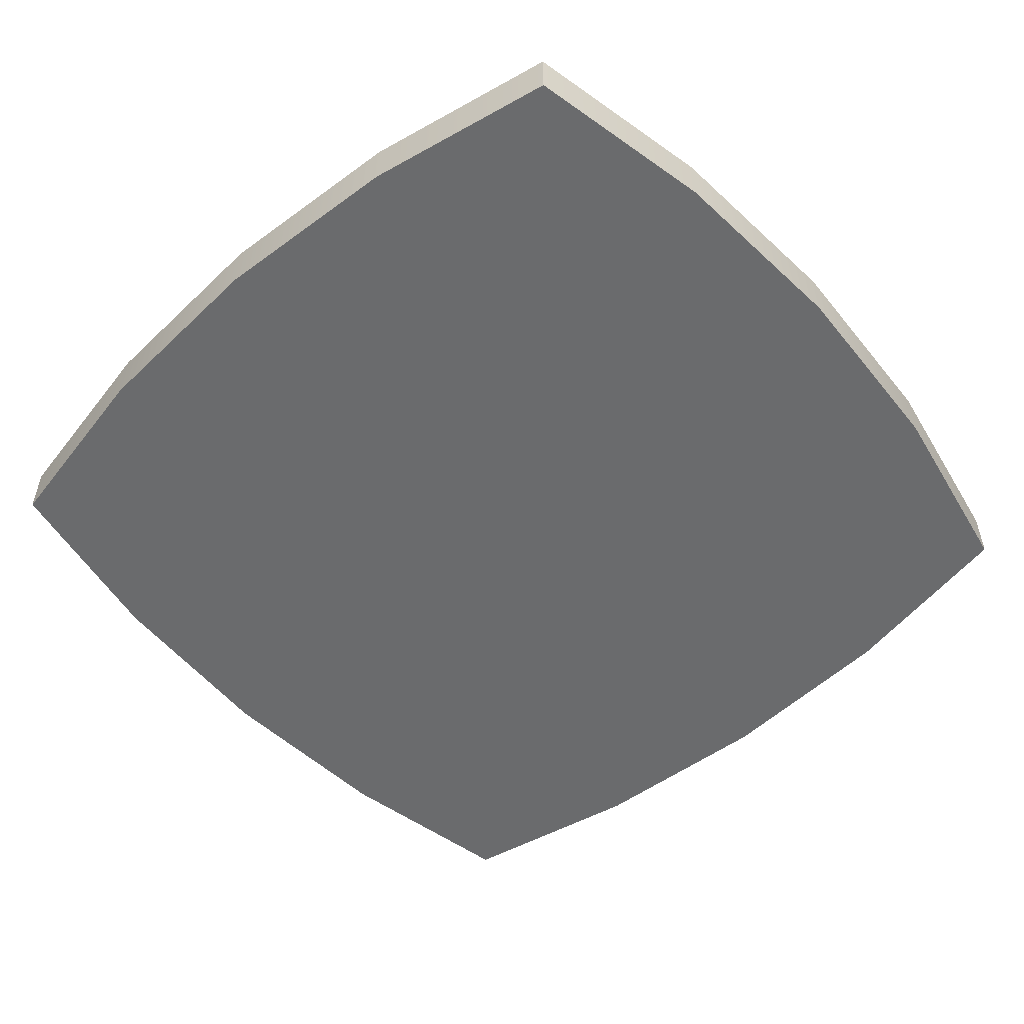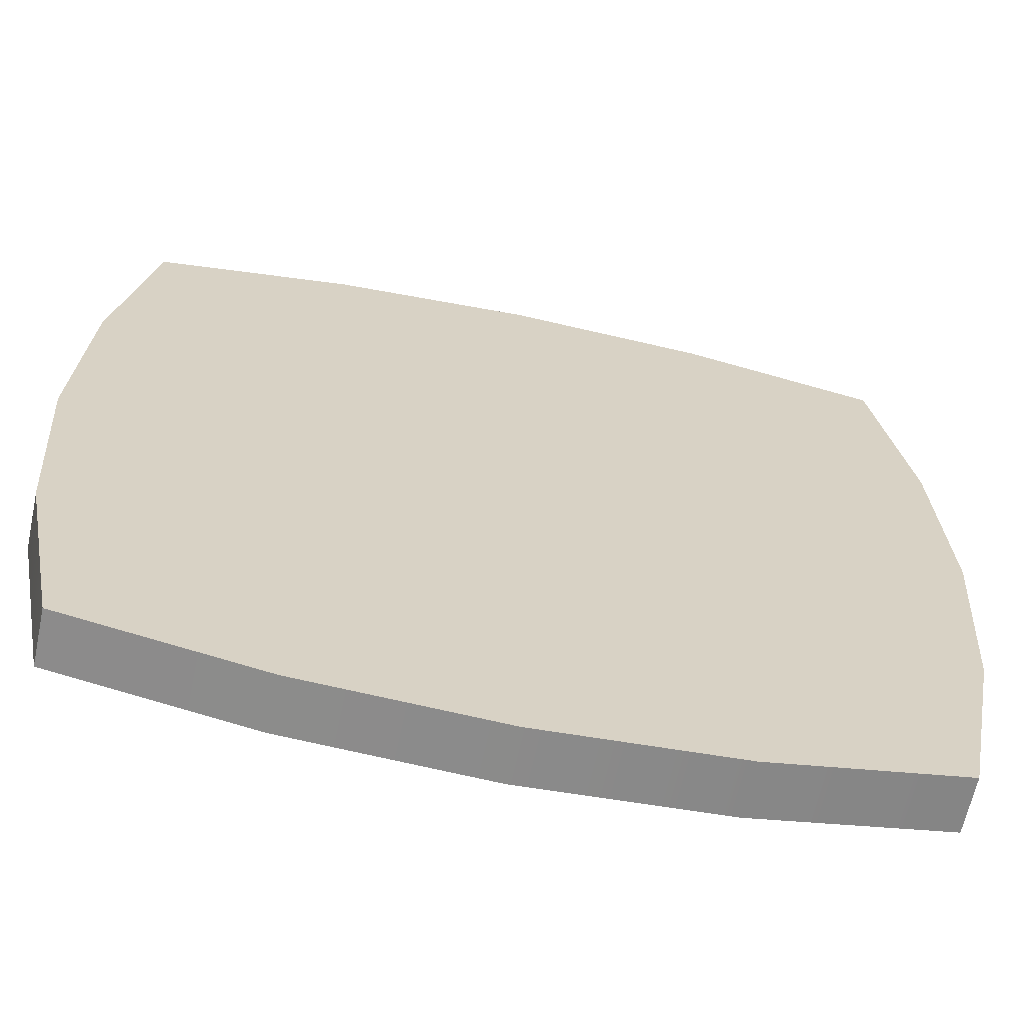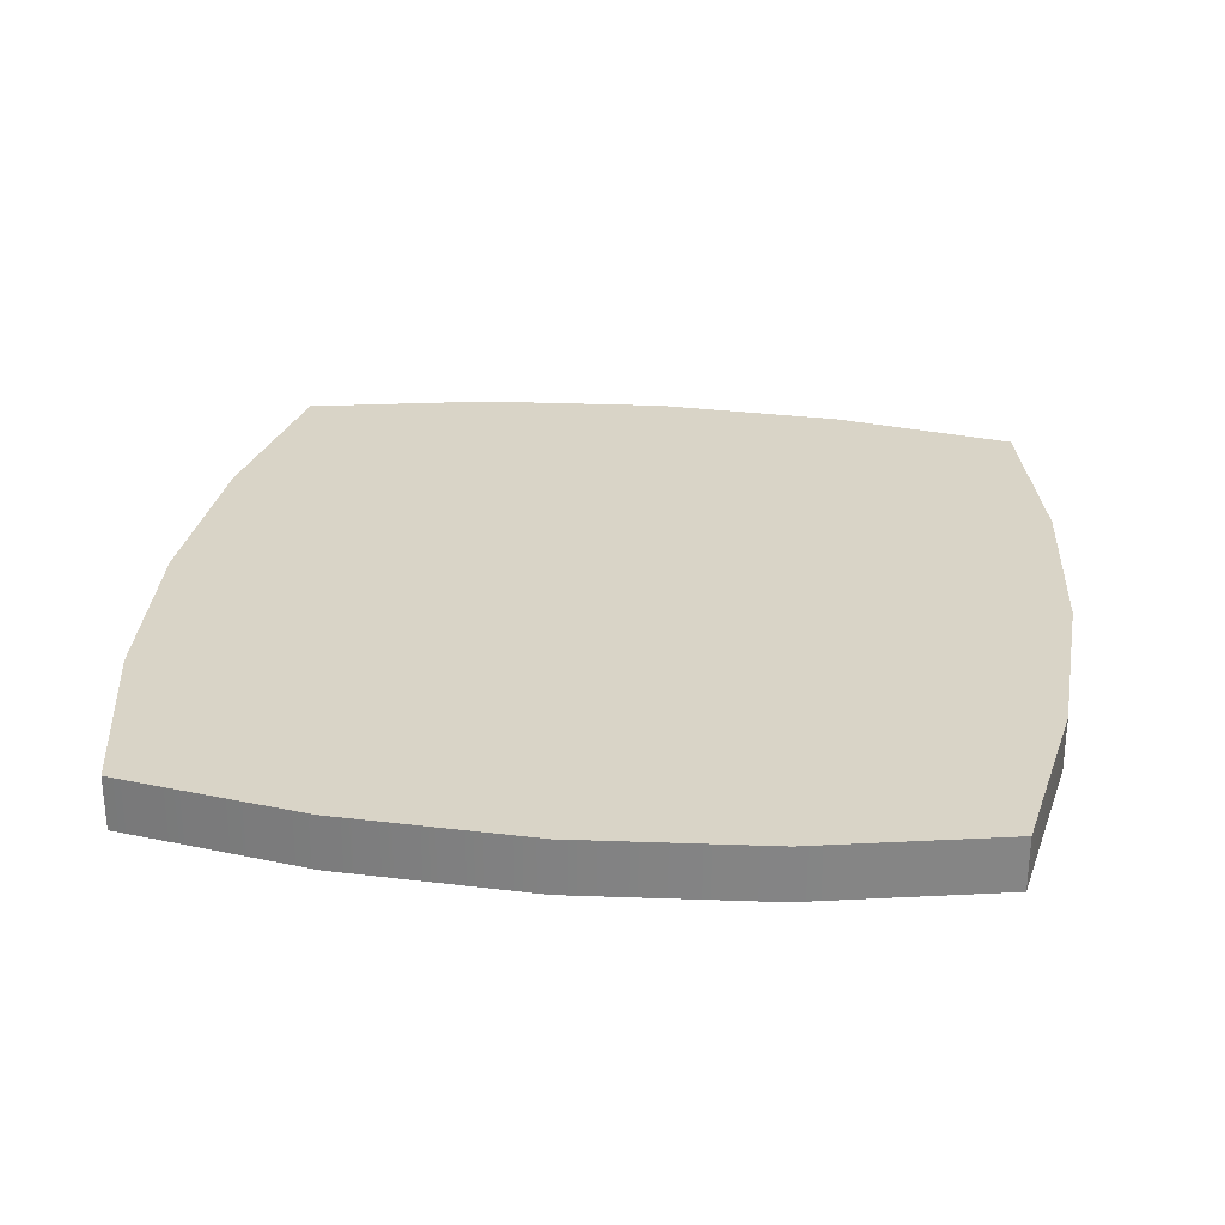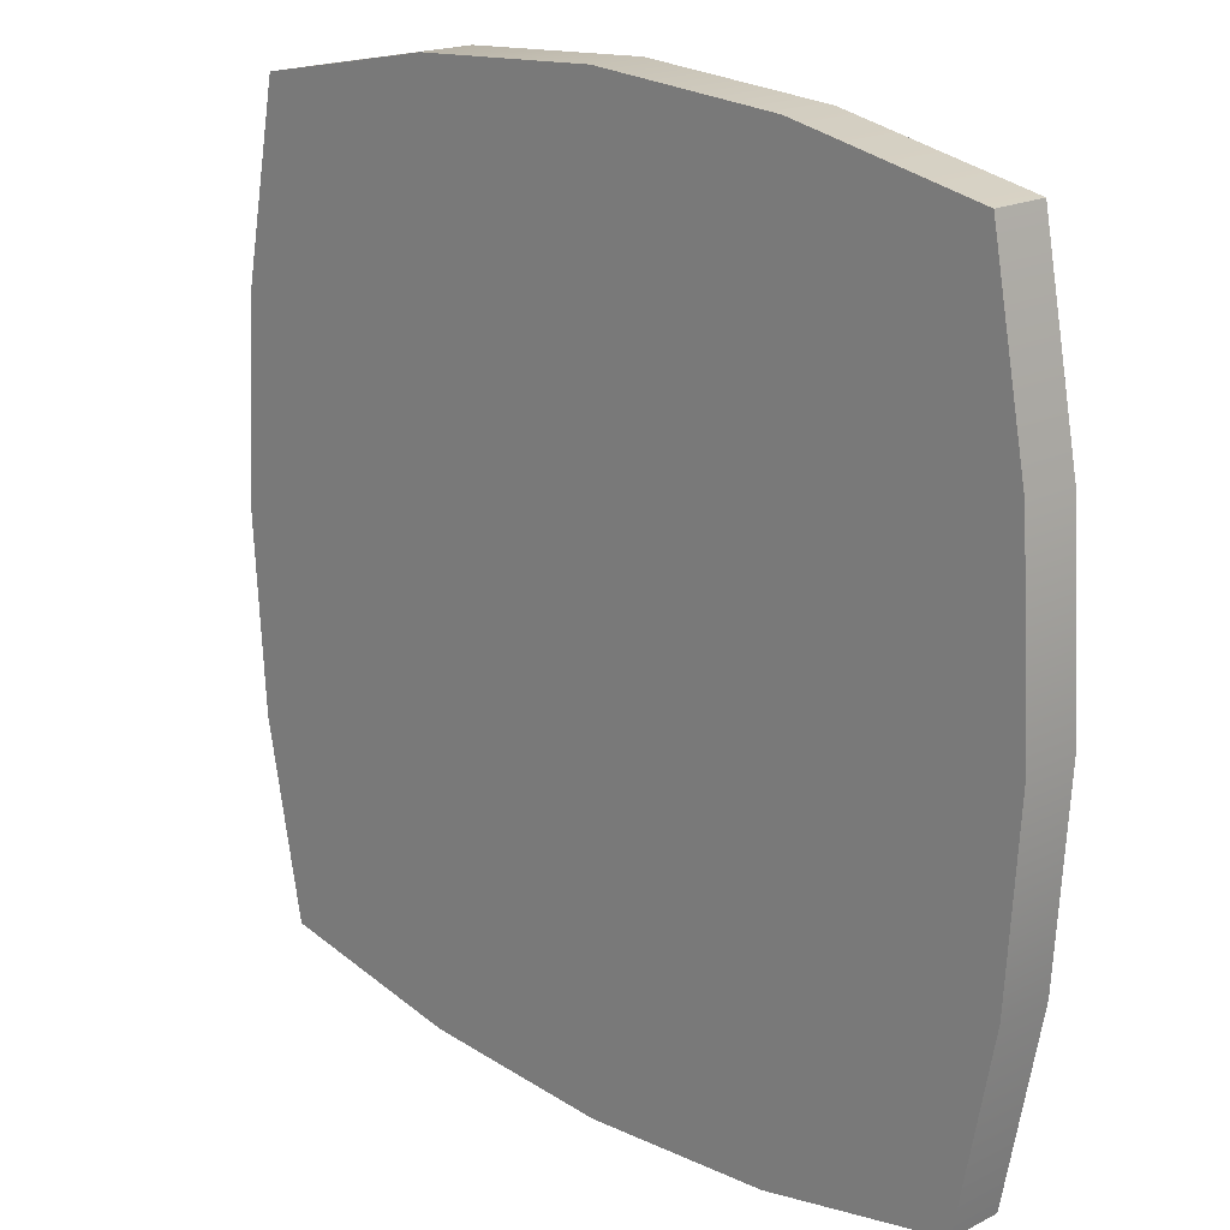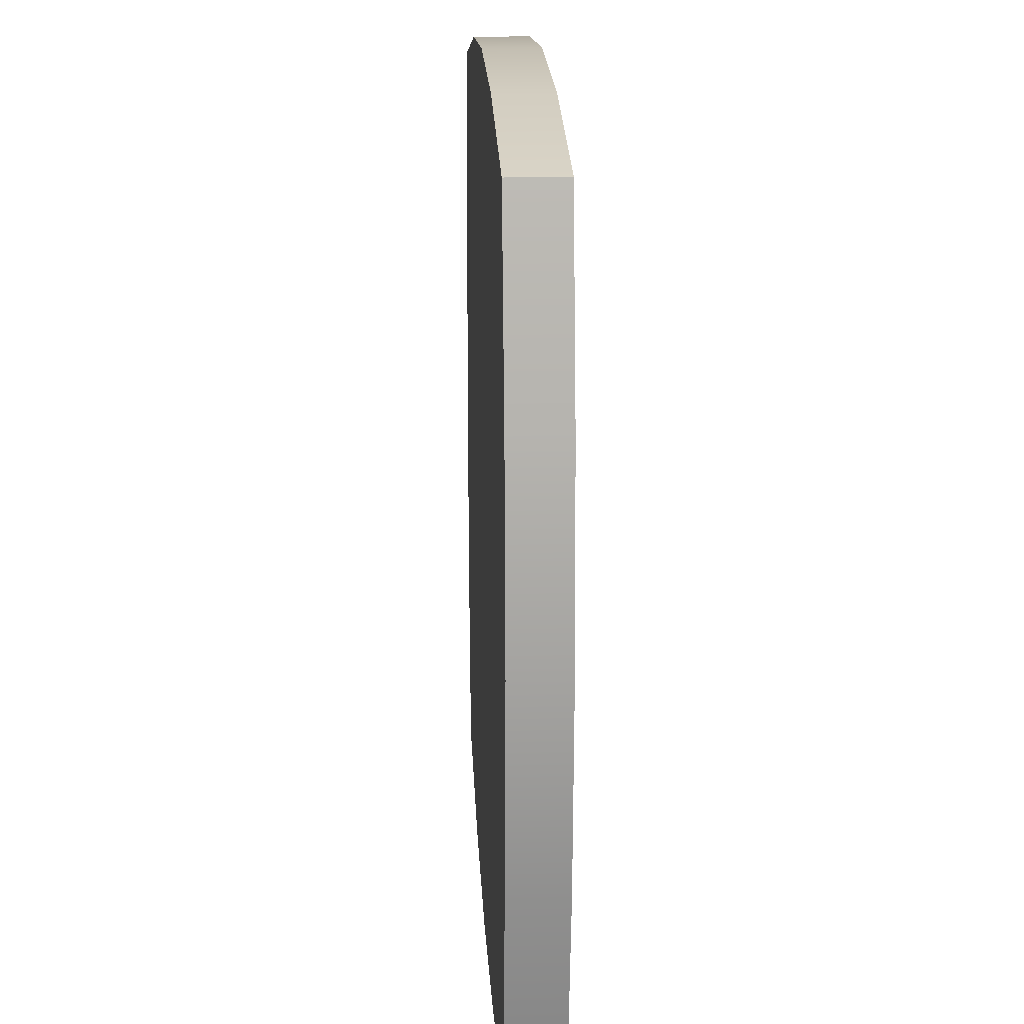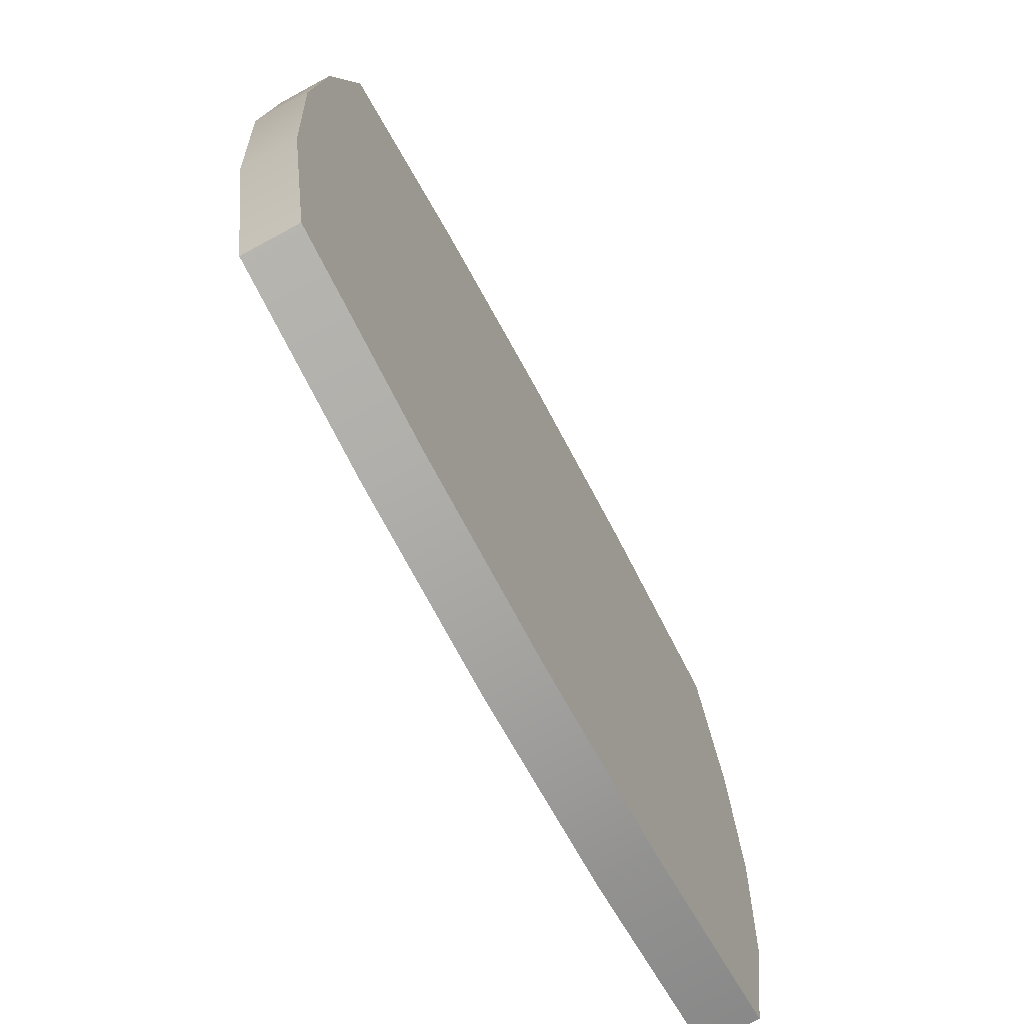
<metadata>
{"format":"obj","ext":"obj","renderer":"f3d","projection":"perspective","resolution":1024,"background":"white","views":[{"elev":-53.2,"azim":-138.4,"up":"+Y"},{"elev":-63.7,"azim":-12.0,"up":"+Z"},{"elev":28.5,"azim":6.9,"up":"+Y"},{"elev":19.1,"azim":46.3,"up":"+Z"},{"elev":17.5,"azim":-92.9,"up":"+Z"},{"elev":-72.6,"azim":-61.5,"up":"+Z"}]}
</metadata>
<code>
v  -0.4412 0.0313 -0.4451
v  -0.4849 0.0313 -0.2245
v  -0.4994 0.0312 -0.0008
v  -0.4848 0.0313 0.2229
v  -0.4411 0.0313 0.4434
v  -0.2195 0.0313 0.4858
v  0.0039 0.0313 0.4996
v  0.2265 0.0312 0.4847
v  0.4457 0.0312 0.4411
v  0.4879 0.0312 0.2207
v  0.5018 0.0312 -0.0016
v  0.4873 0.0313 -0.2231
v  0.4445 0.0313 -0.4413
v  0.2252 0.0313 -0.4852
v  0.0027 0.0313 -0.5004
v  -0.2203 0.0312 -0.487
v  -0.4412 -0.0313 -0.4451
v  -0.4849 -0.0313 -0.2245
v  -0.4994 -0.0313 -0.0008
v  -0.4848 -0.0313 0.2229
v  -0.4411 -0.0313 0.4434
v  -0.2195 -0.0313 0.4858
v  0.0039 -0.0313 0.4996
v  0.2265 -0.0313 0.4847
v  0.4457 -0.0313 0.4411
v  0.4879 -0.0313 0.2207
v  0.5018 -0.0313 -0.0016
v  0.4873 -0.0313 -0.2231
v  0.4445 -0.0313 -0.4413
v  0.2252 -0.0313 -0.4852
v  0.0027 -0.0313 -0.5004
v  -0.2203 -0.0313 -0.487
g Pillow_COL
f 16 1 2
f 4 5 6
f 3 4 6
f 3 6 7
f 2 3 7
f 16 2 7
f 8 9 10
f 7 8 10
f 7 10 11
f 7 11 12
f 12 13 14
f 7 12 14
f 7 14 15
f 16 7 15
f 18 17 32
f 30 29 28
f 26 25 24
f 26 24 23
f 27 26 23
f 28 27 23
f 30 28 23
f 31 30 23
f 32 31 23
f 18 32 23
f 22 21 20
f 22 20 19
f 23 22 19
f 18 23 19
f 20 21 5
f 5 4 20
f 21 22 6
f 6 5 21
f 24 25 9
f 9 8 24
f 25 26 10
f 10 9 25
f 23 24 8
f 8 7 23
f 26 27 11
f 11 10 26
f 27 28 12
f 12 11 27
f 28 29 13
f 13 12 28
f 29 30 14
f 14 13 29
f 30 31 15
f 15 14 30
f 31 32 16
f 16 15 31
f 32 17 1
f 1 16 32
f 17 18 2
f 2 1 17
f 18 19 3
f 3 2 18
f 22 23 7
f 7 6 22
f 19 20 4
f 4 3 19

</code>
